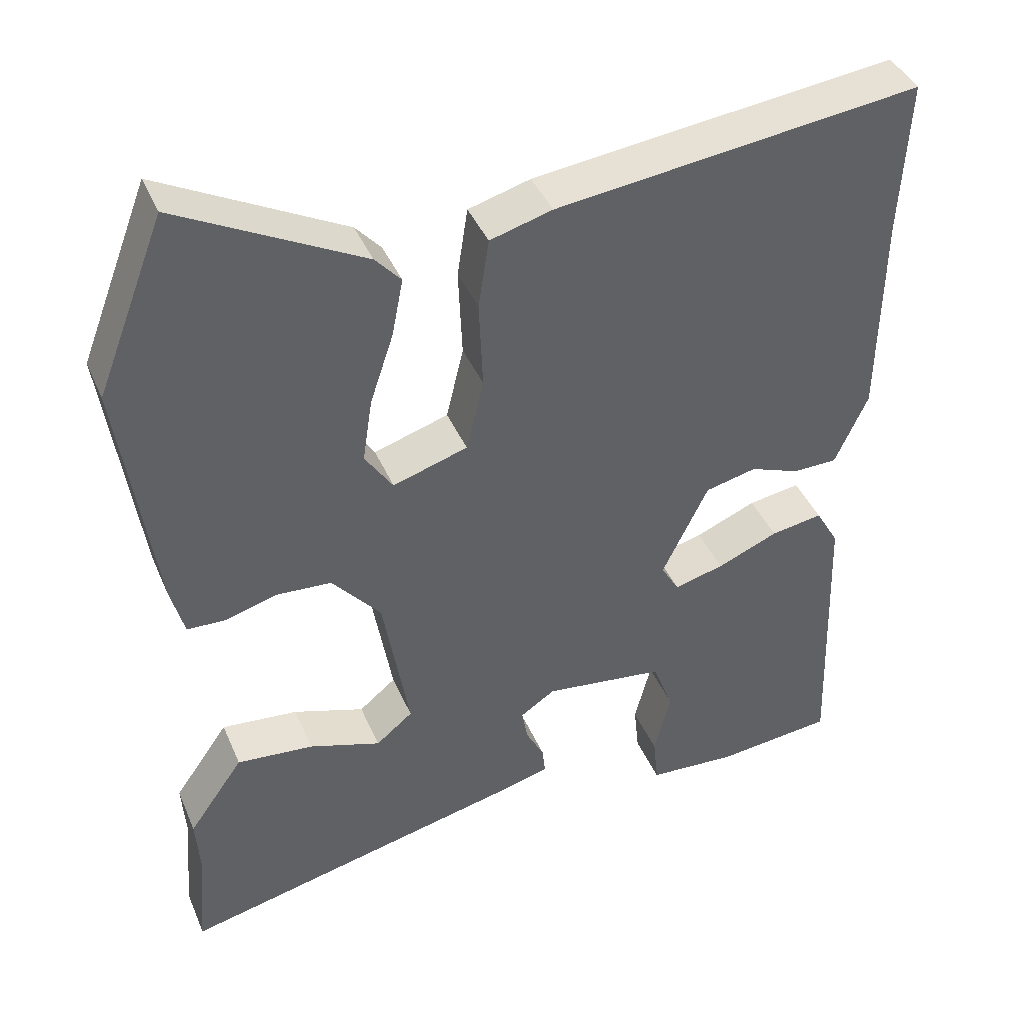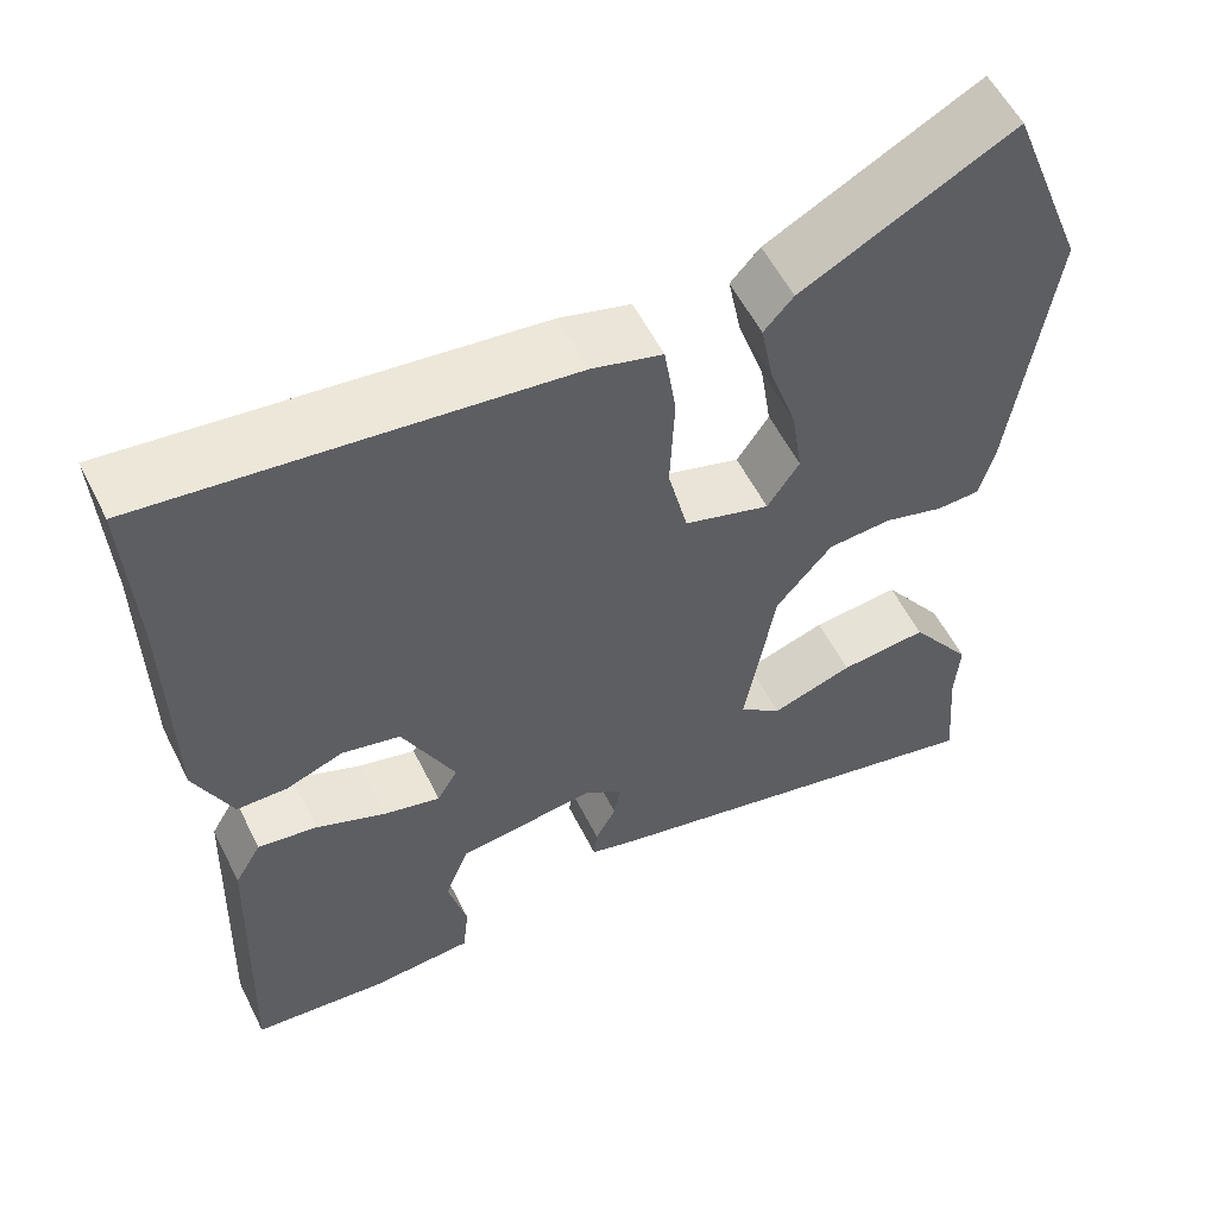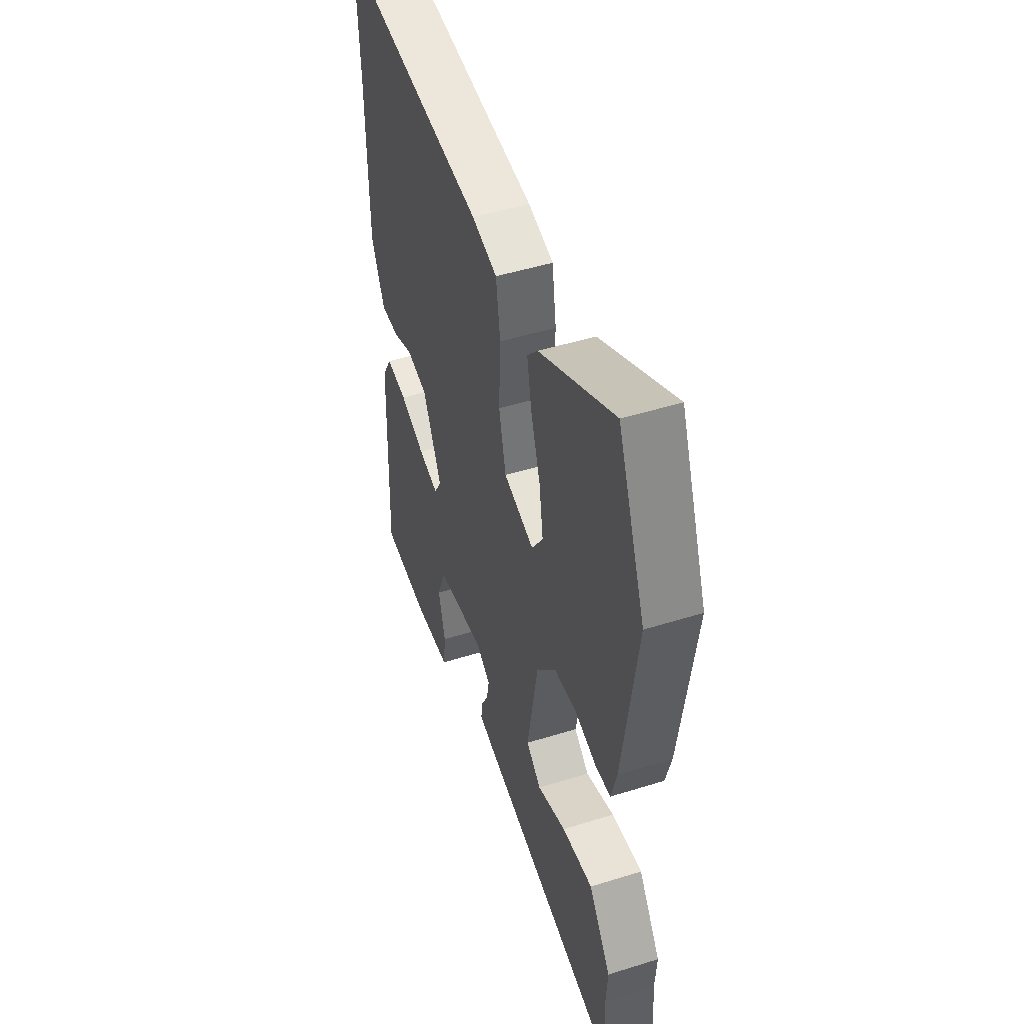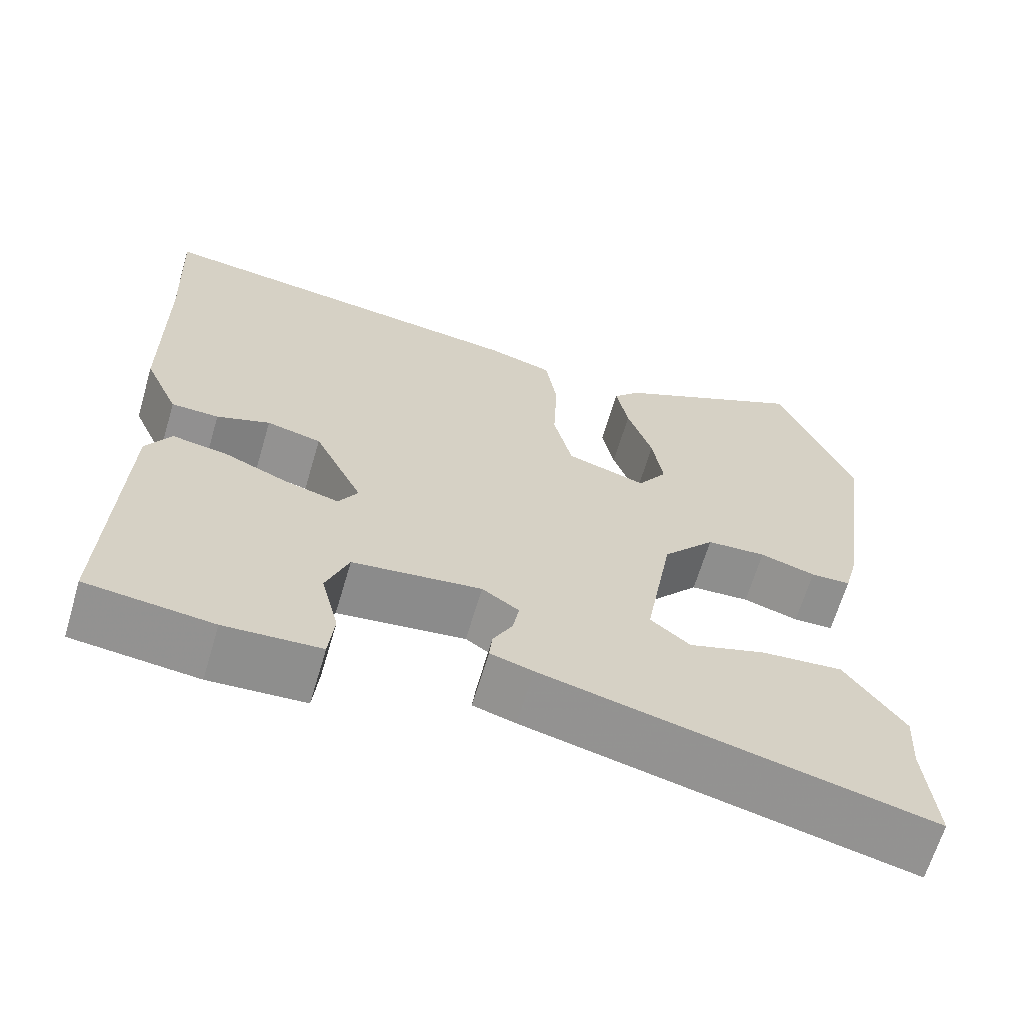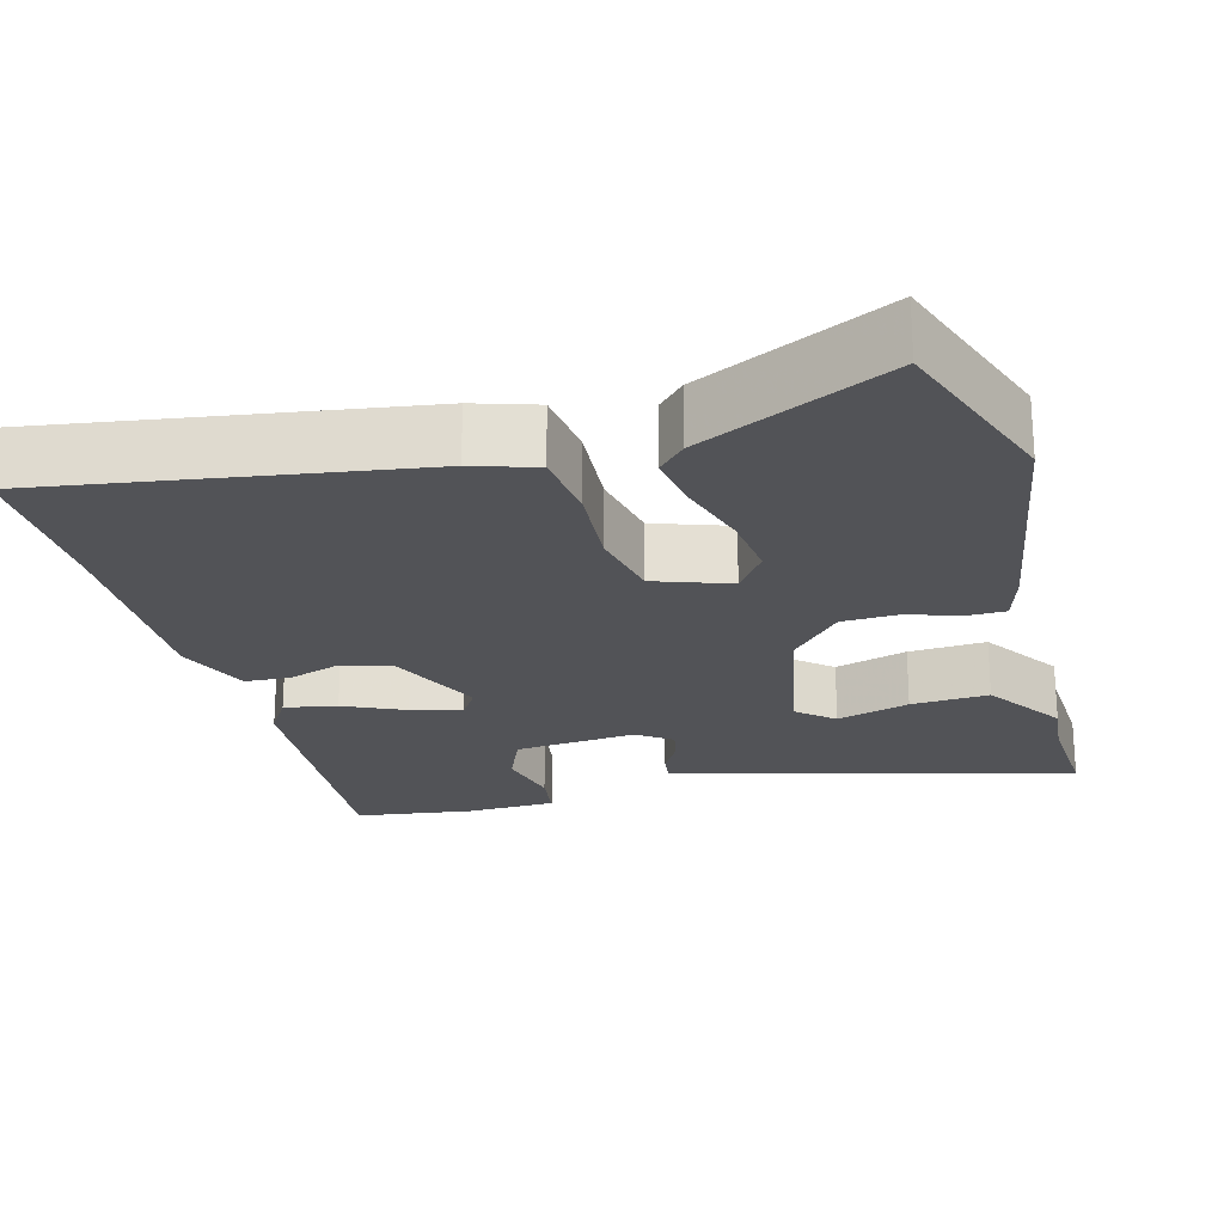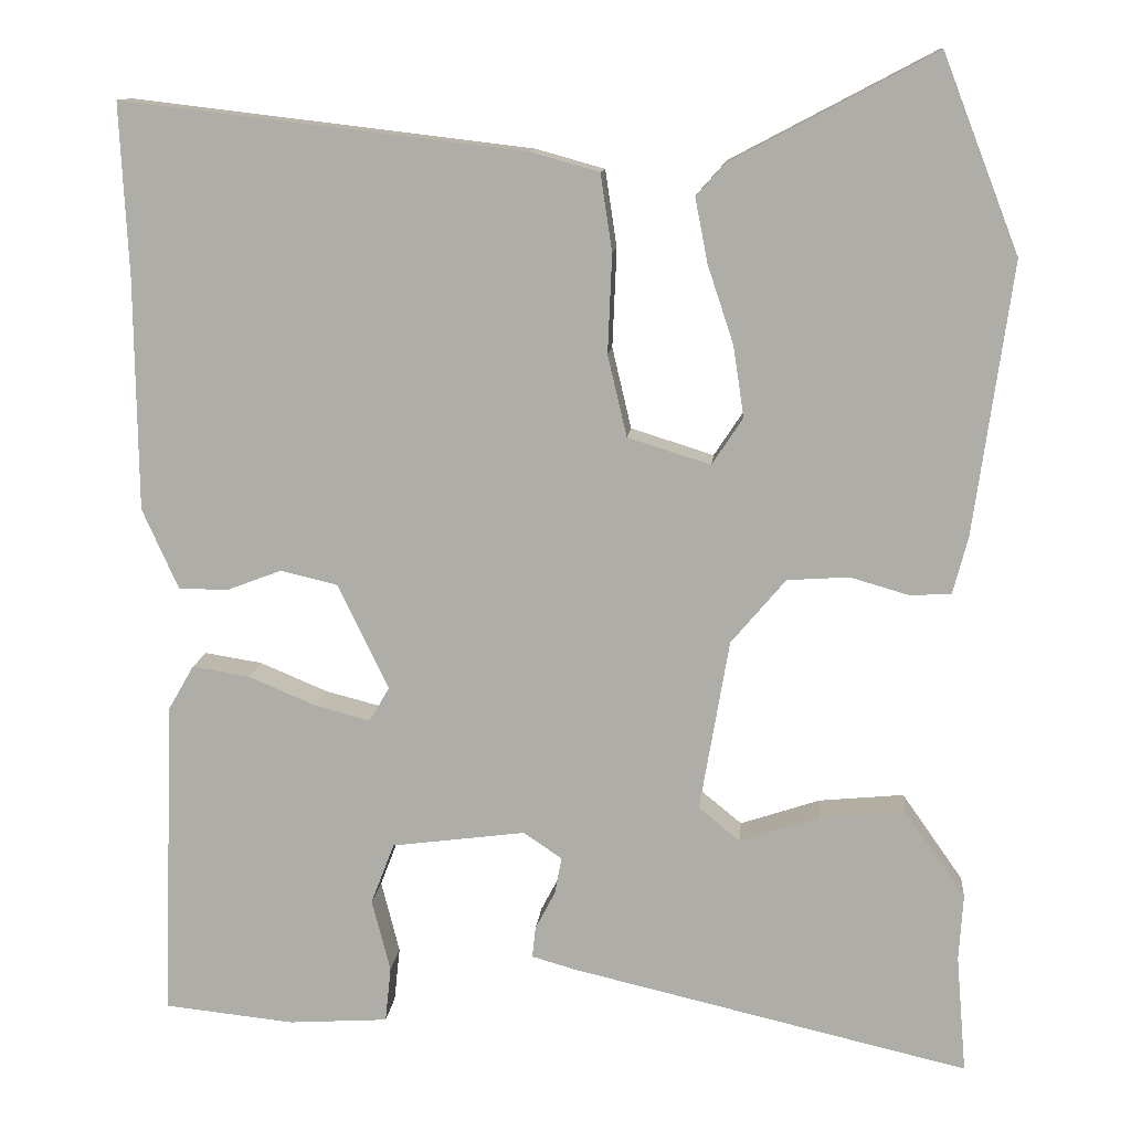
<metadata>
{"format":"obj","ext":"obj","renderer":"f3d","projection":"perspective","resolution":1024,"background":"white","views":[{"elev":41.5,"azim":158.0,"up":"+Z"},{"elev":56.8,"azim":-26.5,"up":"+Z"},{"elev":48.2,"azim":70.7,"up":"+Z"},{"elev":-65.6,"azim":-16.5,"up":"+Z"},{"elev":-22.3,"azim":13.3,"up":"+Y"},{"elev":11.8,"azim":5.5,"up":"+Z"}]}
</metadata>
<code>
v 0.446 0.07 0.638
v 0.537 0.07 0.405
v 0.492 0.07 0.081
v 0.474 0.07 0.012
v 0.424 0.07 0.01
v 0.355 0.07 0.03
v 0.281 0.07 0.025
v 0.216 0.07 -0.052
v 0.181 0.07 -0.257
v 0.23 0.07 -0.297
v 0.325 0.07 -0.265
v 0.427 0.07 -0.255
v 0.5 0.07 -0.359
v 0.495 0.07 -0.437
v 0.507 0.07 -0.578
v 0.032 0.07 -0.468
v -0.021 0.07 -0.453
v -0.017 0.07 -0.416
v 0.007 0.07 -0.37
v 0.015 0.07 -0.326
v -0.031 0.07 -0.295
v -0.191 0.07 -0.316
v -0.219 0.07 -0.389
v -0.197 0.07 -0.476
v -0.204 0.07 -0.542
v -0.323 0.07 -0.55
v -0.479 0.07 -0.534
v -0.465 0.07 -0.151
v -0.434 0.07 -0.097
v -0.365 0.07 -0.108
v -0.284 0.07 -0.142
v -0.218 0.07 -0.159
v -0.194 0.07 -0.118
v -0.255 0.07 0.008
v -0.323 0.07 0.024
v -0.389 0.07 -0.001
v -0.448 0.07 0
v -0.491 0.07 0.096
v -0.494 0.07 0.373
v -0.504 0.07 0.579
v -0.022 0.07 0.522
v 0.06 0.07 0.499
v 0.074 0.07 0.407
v 0.069 0.07 0.289
v 0.092 0.07 0.192
v 0.191 0.07 0.161
v 0.228 0.07 0.217
v 0.215 0.07 0.302
v 0.184 0.07 0.395
v 0.169 0.07 0.472
v 0.203 0.07 0.51
v 0.446 0 0.638
v 0.537 0 0.405
v 0.492 0 0.081
v 0.474 0 0.012
v 0.424 0 0.01
v 0.355 0 0.03
v 0.281 0 0.025
v 0.216 0 -0.052
v 0.181 0 -0.257
v 0.23 0 -0.297
v 0.325 0 -0.265
v 0.427 0 -0.255
v 0.5 0 -0.359
v 0.495 0 -0.437
v 0.507 0 -0.578
v 0.032 0 -0.468
v -0.021 0 -0.453
v -0.017 0 -0.416
v 0.007 0 -0.37
v 0.015 0 -0.326
v -0.031 0 -0.295
v -0.191 0 -0.316
v -0.219 0 -0.389
v -0.197 0 -0.476
v -0.204 0 -0.542
v -0.323 0 -0.55
v -0.479 0 -0.534
v -0.465 0 -0.151
v -0.434 0 -0.097
v -0.365 0 -0.108
v -0.284 0 -0.142
v -0.218 0 -0.159
v -0.194 0 -0.118
v -0.255 0 0.008
v -0.323 0 0.024
v -0.389 0 -0.001
v -0.448 0 0
v -0.491 0 0.096
v -0.494 0 0.373
v -0.504 0 0.579
v -0.022 0 0.522
v 0.06 0 0.499
v 0.074 0 0.407
v 0.069 0 0.289
v 0.092 0 0.192
v 0.191 0 0.161
v 0.228 0 0.217
v 0.215 0 0.302
v 0.184 0 0.395
v 0.169 0 0.472
v 0.203 0 0.51
f 4 5 6
f 3 4 6
f 2 3 6
f 1 2 6
f 51 1 6
f 50 51 6
f 49 50 6
f 48 49 6
f 47 48 6 7
f 46 47 7 8
f 45 46 8 9
f 44 45 9
f 42 43 44
f 41 42 44
f 40 41 44
f 39 40 44
f 38 39 44
f 37 38 44
f 36 37 44
f 35 36 44
f 34 35 44
f 33 34 44 9
f 32 33 9 10
f 31 32 10
f 29 30 31
f 28 29 31
f 27 28 31
f 26 27 31
f 25 26 31
f 24 25 31
f 23 24 31
f 22 23 31
f 21 22 31
f 21 31 10
f 20 21 10
f 19 20 10
f 18 19 10
f 17 18 10
f 16 17 10
f 15 16 10
f 14 15 10
f 12 13 14
f 11 12 14
f 10 11 14
f 57 56 55
f 57 55 54
f 57 54 53
f 57 53 52
f 57 52 102
f 57 102 101
f 57 101 100
f 57 100 99
f 58 57 99 98
f 59 58 98 97
f 60 59 97 96
f 60 96 95
f 95 94 93
f 95 93 92
f 95 92 91
f 95 91 90
f 95 90 89
f 95 89 88
f 95 88 87
f 95 87 86
f 95 86 85
f 60 95 85 84
f 61 60 84 83
f 61 83 82
f 82 81 80
f 82 80 79
f 82 79 78
f 82 78 77
f 82 77 76
f 82 76 75
f 82 75 74
f 82 74 73
f 82 73 72
f 61 82 72
f 61 72 71
f 61 71 70
f 61 70 69
f 61 69 68
f 61 68 67
f 61 67 66
f 61 66 65
f 65 64 63
f 65 63 62
f 65 62 61
f 1 52 53 2
f 2 53 54 3
f 3 54 55 4
f 4 55 56 5
f 5 56 57 6
f 6 57 58 7
f 7 58 59 8
f 8 59 60 9
f 9 60 61 10
f 10 61 62 11
f 11 62 63 12
f 12 63 64 13
f 13 64 65 14
f 14 65 66 15
f 15 66 67 16
f 16 67 68 17
f 17 68 69 18
f 18 69 70 19
f 19 70 71 20
f 20 71 72 21
f 21 72 73 22
f 22 73 74 23
f 23 74 75 24
f 24 75 76 25
f 25 76 77 26
f 26 77 78 27
f 27 78 79 28
f 28 79 80 29
f 29 80 81 30
f 30 81 82 31
f 31 82 83 32
f 32 83 84 33
f 33 84 85 34
f 34 85 86 35
f 35 86 87 36
f 36 87 88 37
f 37 88 89 38
f 38 89 90 39
f 39 90 91 40
f 40 91 92 41
f 41 92 93 42
f 42 93 94 43
f 43 94 95 44
f 44 95 96 45
f 45 96 97 46
f 46 97 98 47
f 47 98 99 48
f 48 99 100 49
f 49 100 101 50
f 50 101 102 51
f 51 102 52 1

</code>
